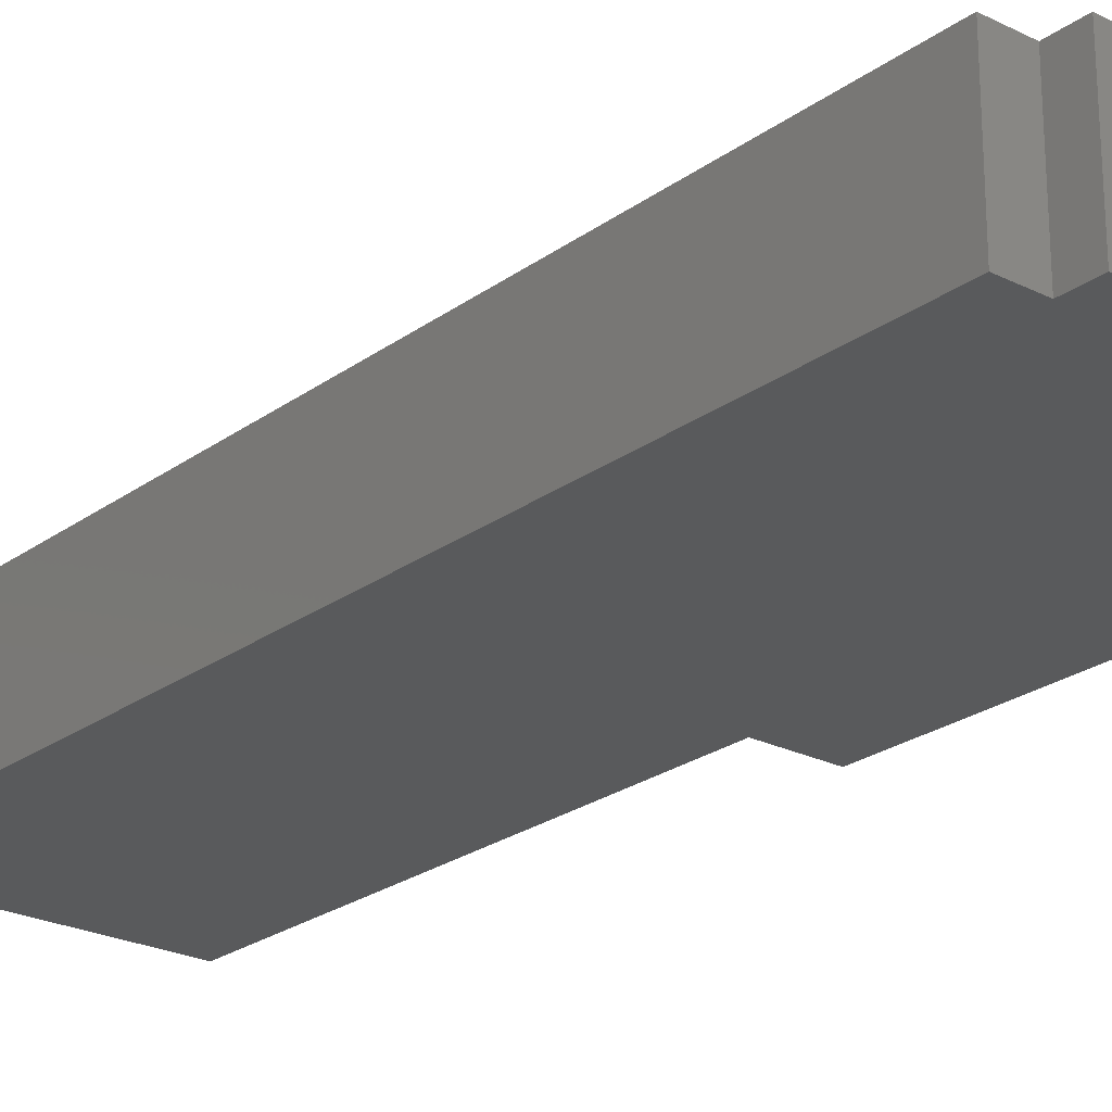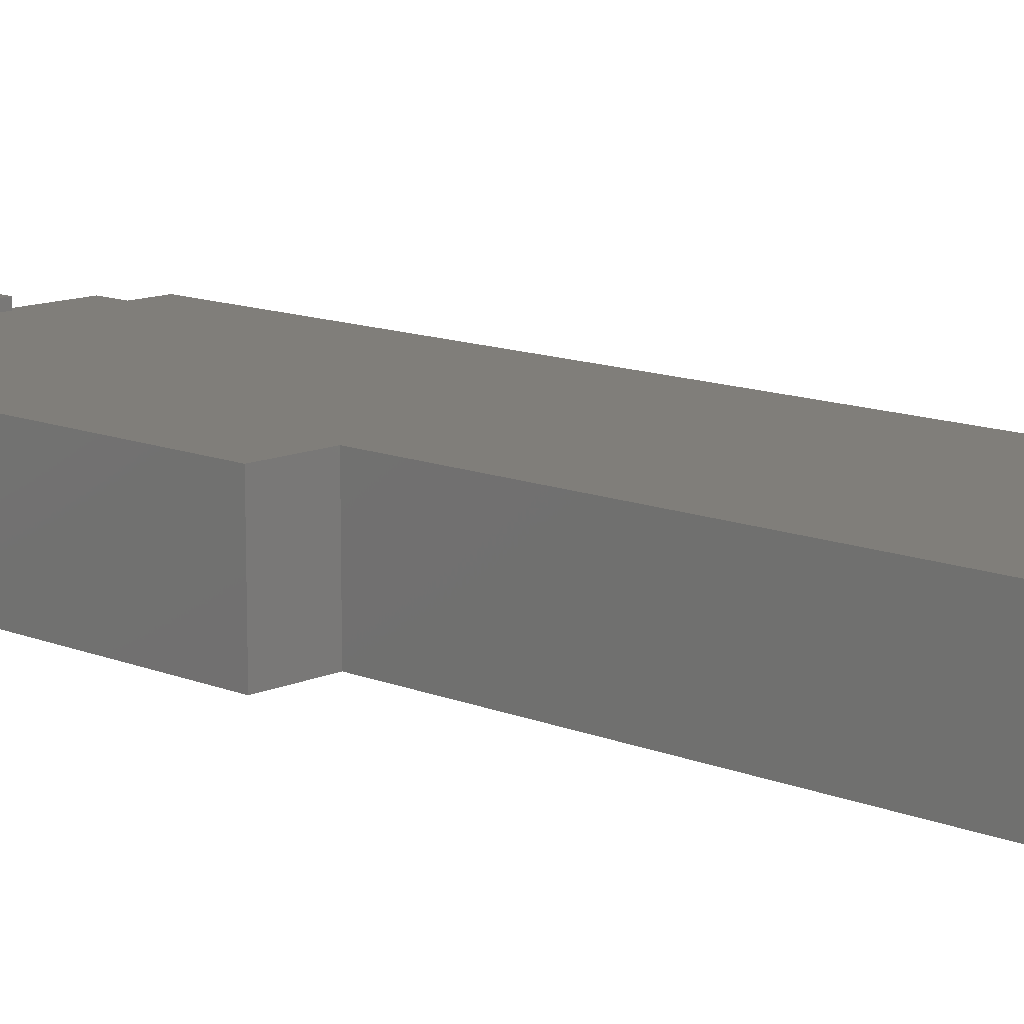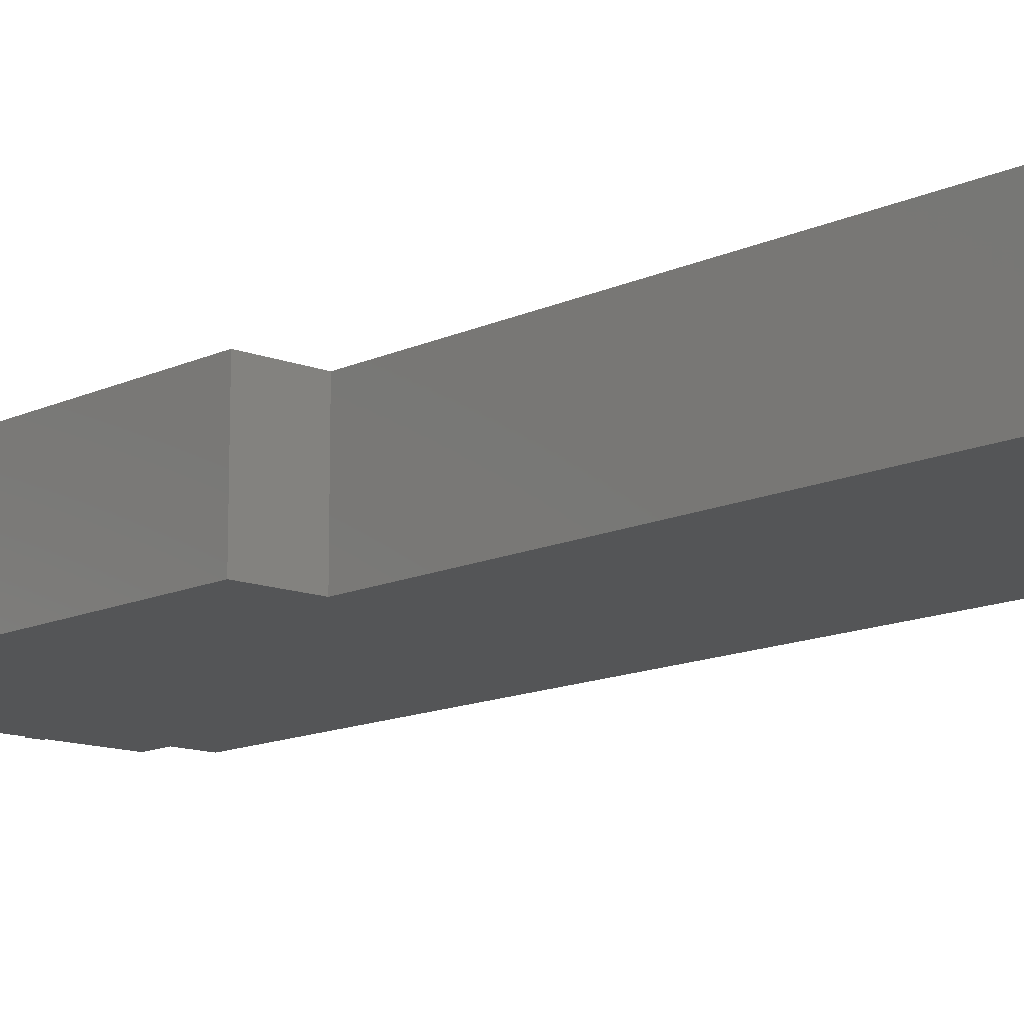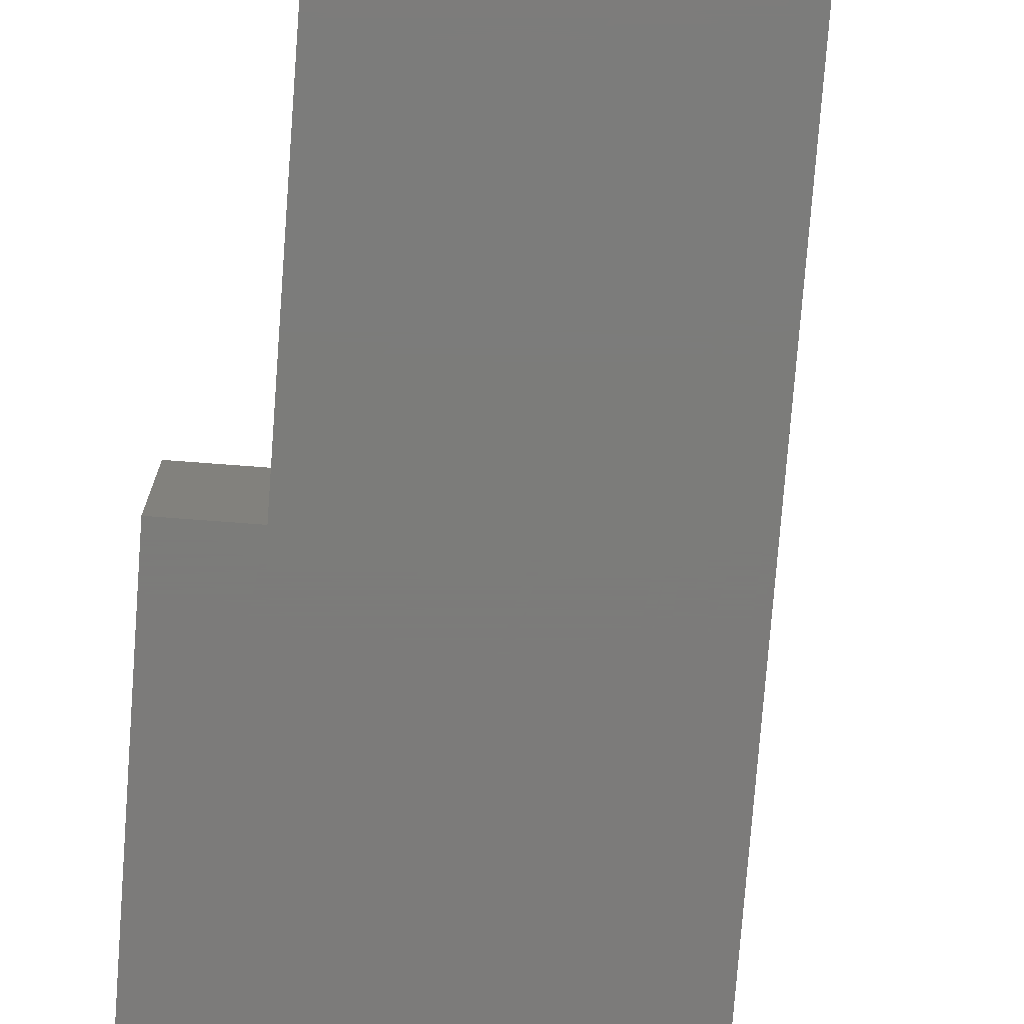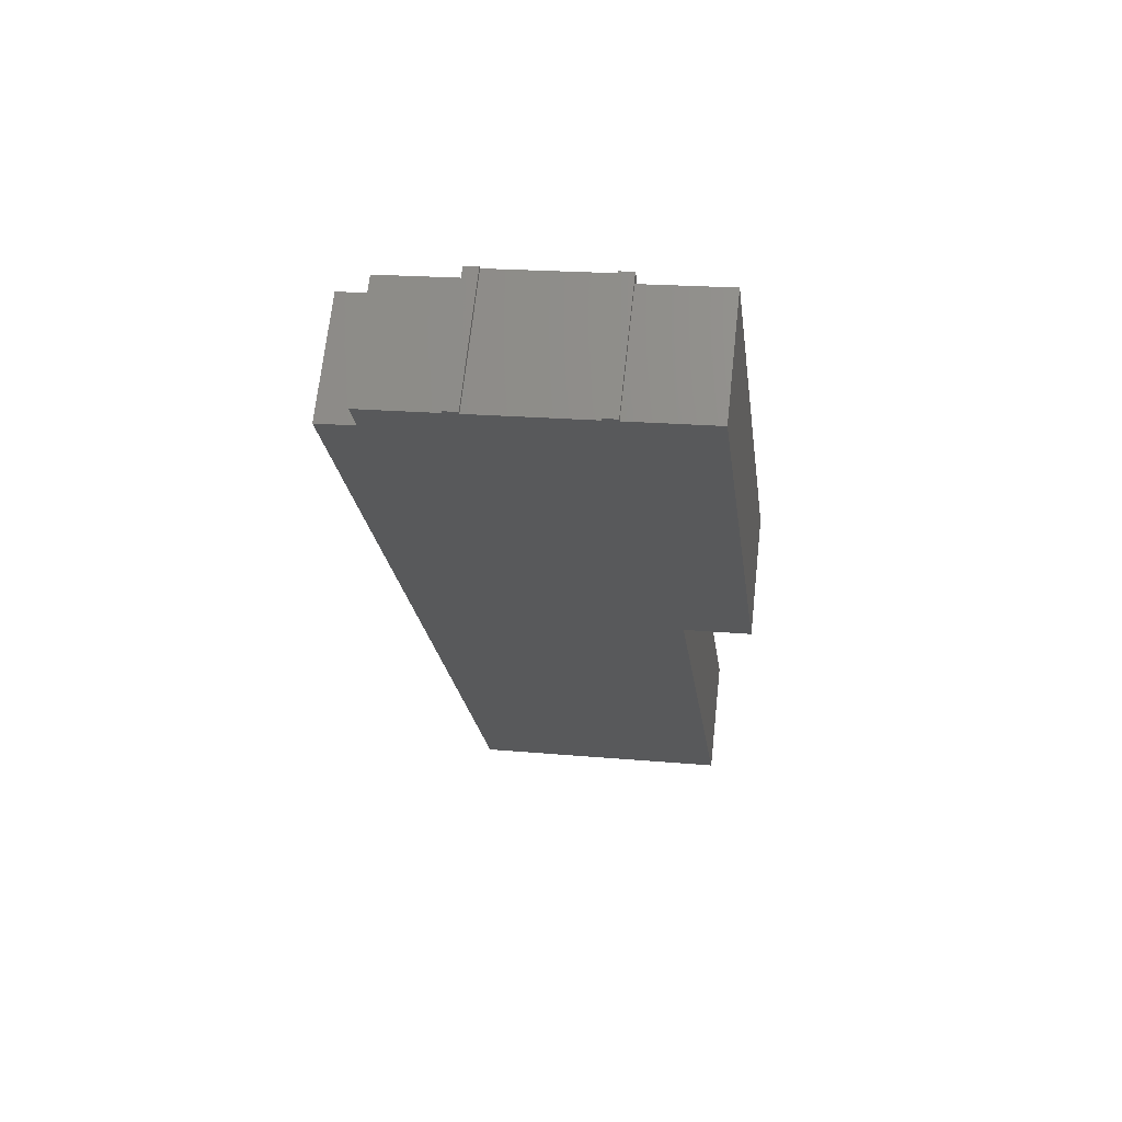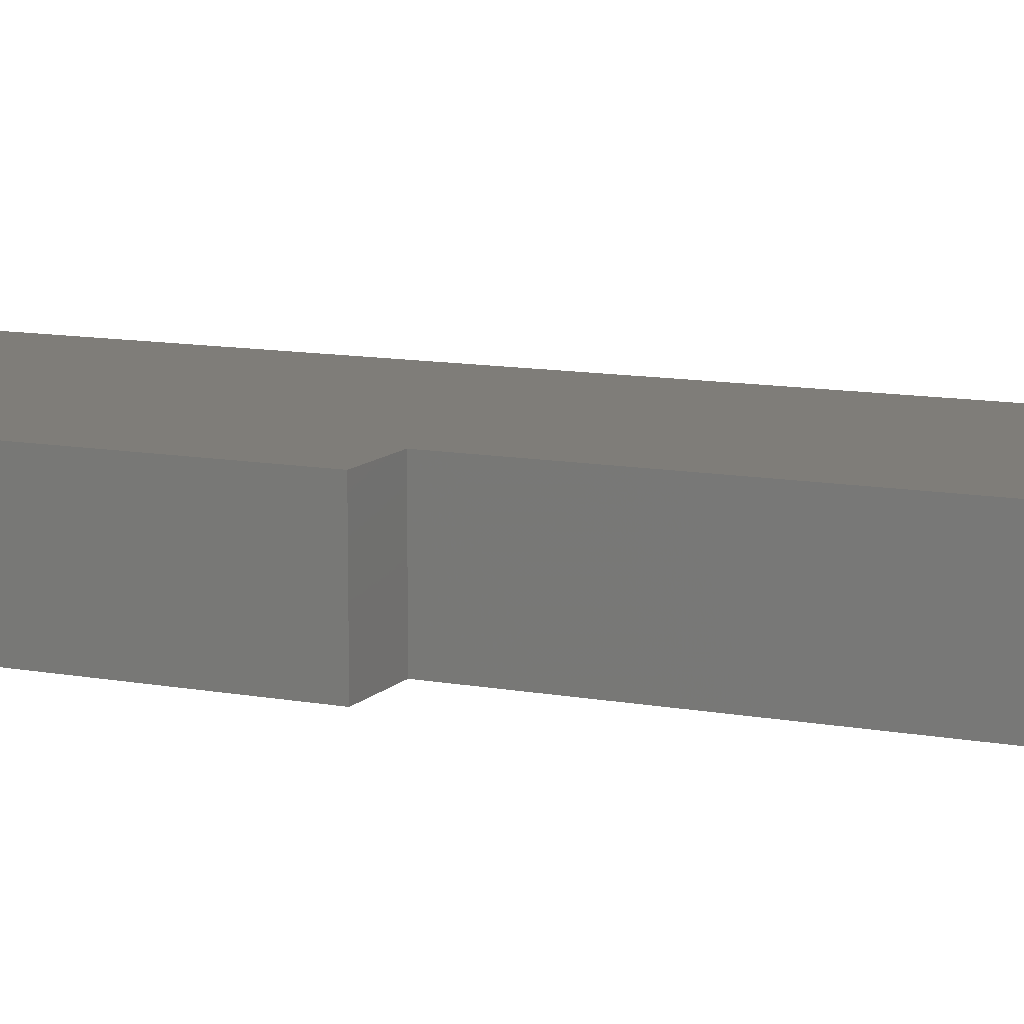
<metadata>
{"format":"stl","ext":"stl","renderer":"f3d","projection":"perspective","resolution":1024,"background":"white","views":[{"elev":-23.9,"azim":133.0,"up":"+Z"},{"elev":12.3,"azim":-53.5,"up":"+Z"},{"elev":-12.8,"azim":-49.6,"up":"+Z"},{"elev":-75.1,"azim":-11.5,"up":"+Z"},{"elev":68.8,"azim":-173.7,"up":"+Y"},{"elev":11.0,"azim":-72.4,"up":"+Z"}]}
</metadata>
<code>
# stl→obj: 60 verts, 114 faces
v 27 59.3 -1.112e-19
v 26.49 55.25 16.12
v 26.49 55.25 -1.112e-19
v 27 59.3 16.12
v 16.95 60.57 16.12
v 16.81 59.46 17.34
v 16.81 59.46 16.12
v 17.01 61.02 17.34
v 17.01 61.02 16.12
v 16.05 -66.54 5.8e-15
v -19.66 -62.03 16.12
v -19.66 -62.03 2.521e-17
v 16.05 -66.54 16.12
v 15.19 61.25 -7.147e-17
v 17.01 61.02 -8.164e-17
v 15.19 61.25 17.34
v 31.36 54.63 -1.112e-19
v 27.25 22.09 16.12
v 27.25 22.09 2.482e-15
v 31.36 54.63 16.12
v -12.64 64.31 16.12
v -1.601 62.91 9.63e-17
v -12.64 64.31 -1.112e-19
v -1.601 62.91 16.12
v -11.7 0.9719 -1.112e-19
v -20.5 2.084 -1.112e-19
v 0.213 62.68 8.613e-17
v 15.13 60.8 1.006e-17
v 16.95 60.57 -1.112e-19
v 21.89 -20.34 4.923e-15
v -13.64 -14.36 16.12
v -11.7 0.9719 16.12
v 0.2703 63.14 4.597e-18
v 0.213 62.68 17.34
v 0.2703 63.14 17.34
v 18.87 60.33 6.355
v 18.87 60.33 12.68
v 24.22 59.65 12.68
v 24.22 59.65 6.355
v -1.544 63.37 1.477e-17
v -1.544 63.37 17.34
v -1.601 62.91 17.34
v -1.741 61.8 17.34
v 15.13 60.8 17.34
v -20.5 2.084 16.12
v -1.741 61.8 16.12
v 21.89 -20.34 16.12
v 22.07 -18.88 16.12
v 16.91 -59.73 4.663
v 17.92 -51.71 4.663
v 18.6 -46.36 4.798
v 17.92 -51.71 14.15
v 19.61 -38.34 4.798
v 20.31 -32.82 4.823
v 19.61 -38.34 14.28
v 21.32 -24.8 4.823
v 21.32 -24.8 14.31
v 16.91 -59.73 14.15
v 18.6 -46.36 14.28
v 20.31 -32.82 14.31
f 1 2 3
f 2 1 4
f 5 6 7
f 6 5 8
f 8 5 9
f 10 11 12
f 11 10 13
f 14 9 15
f 9 14 16
f 9 16 8
f 17 18 19
f 18 17 20
f 2 17 3
f 17 2 20
f 21 22 23
f 22 21 24
f 23 25 26
f 25 23 22
f 25 10 12
f 10 25 22
f 10 22 27
f 10 27 28
f 10 28 14
f 10 14 29
f 29 14 15
f 29 30 10
f 30 29 3
f 3 29 1
f 3 19 30
f 19 3 17
f 31 12 11
f 12 31 25
f 25 31 32
f 33 34 27
f 34 33 35
f 29 36 1
f 36 29 5
f 36 5 37
f 37 5 38
f 1 39 4
f 39 1 36
f 4 39 38
f 4 38 5
f 40 35 33
f 35 40 41
f 6 42 43
f 42 6 34
f 42 34 41
f 34 6 44
f 44 6 16
f 16 6 8
f 35 41 34
f 41 24 42
f 24 41 22
f 22 41 40
f 21 26 45
f 26 21 23
f 6 46 7
f 46 6 43
f 27 44 28
f 44 27 34
f 19 47 30
f 47 19 48
f 48 19 18
f 42 46 43
f 46 42 24
f 32 26 25
f 26 32 45
f 15 5 29
f 5 15 9
f 18 2 48
f 2 18 20
f 48 32 31
f 32 48 46
f 46 48 7
f 7 48 5
f 5 48 2
f 5 2 4
f 32 21 45
f 21 32 24
f 24 32 46
f 16 28 44
f 28 16 14
f 37 39 36
f 39 37 38
f 10 49 13
f 49 10 30
f 49 30 50
f 50 30 51
f 50 51 52
f 51 30 53
f 53 30 54
f 53 54 55
f 54 30 56
f 56 30 57
f 13 58 47
f 58 13 49
f 47 58 52
f 47 52 59
f 59 52 51
f 47 59 55
f 47 55 60
f 60 55 54
f 47 60 57
f 47 57 30
f 13 31 11
f 31 13 47
f 31 47 48
f 50 58 49
f 58 50 52
f 56 60 54
f 60 56 57
f 53 59 51
f 59 53 55

</code>
